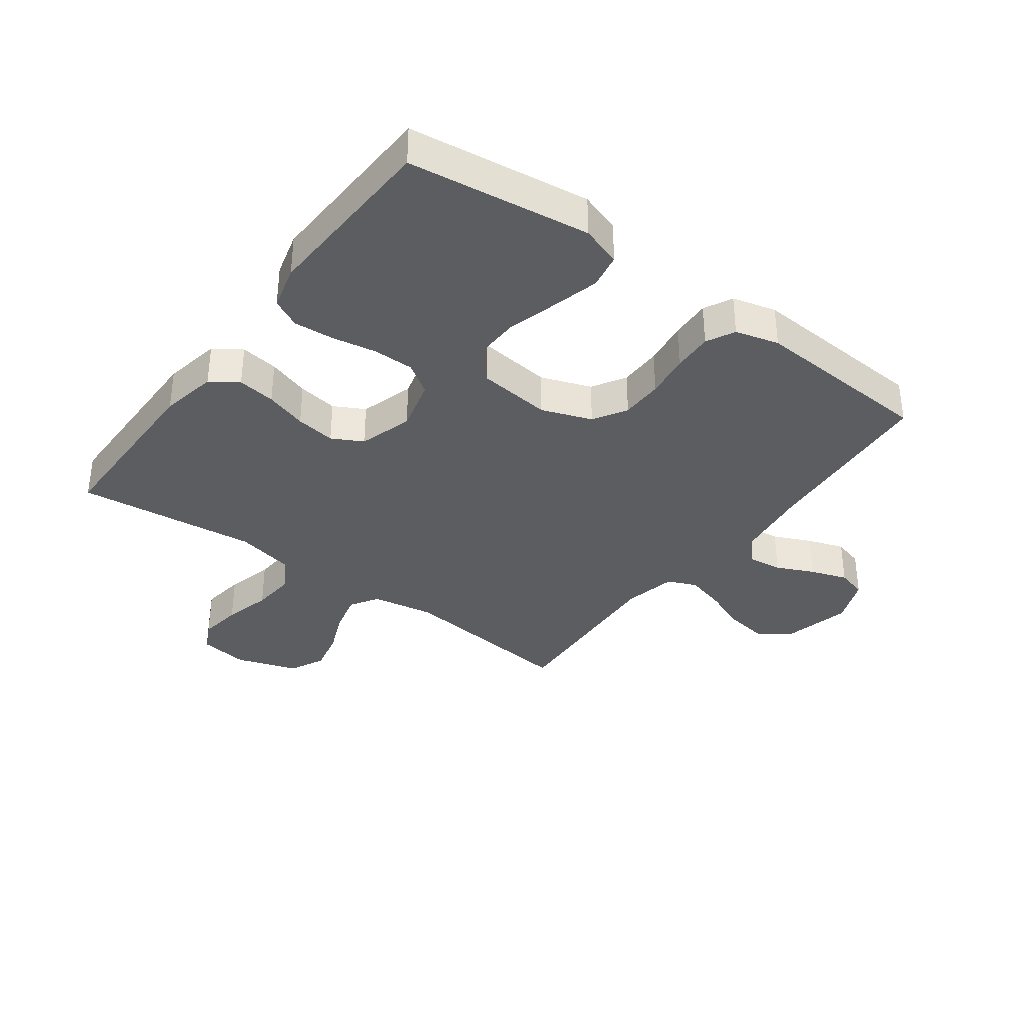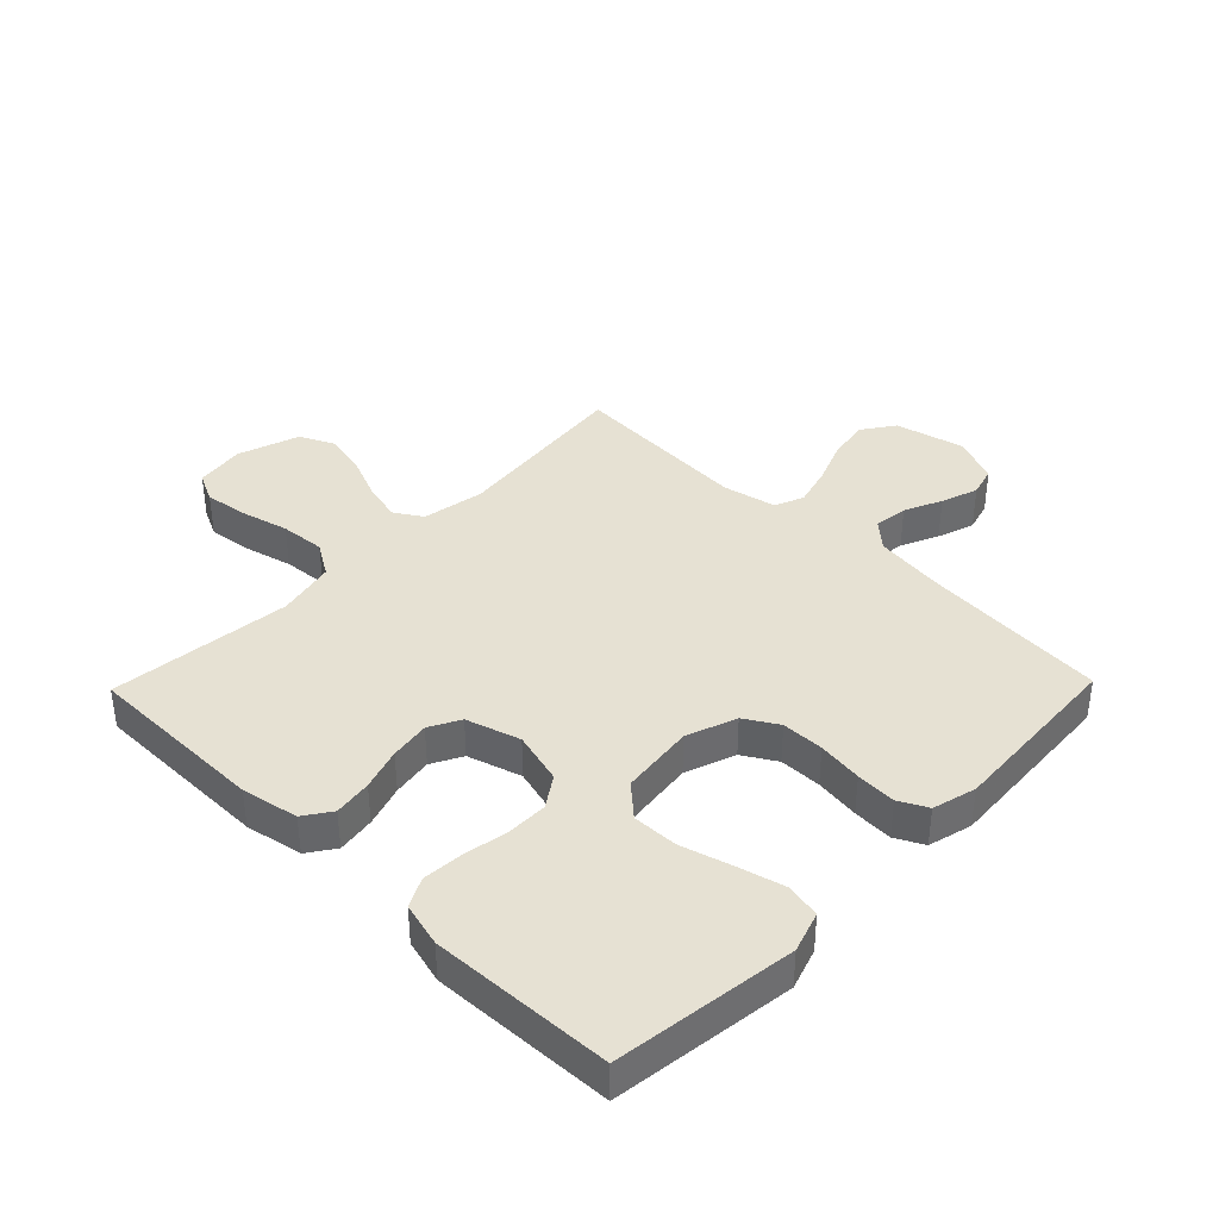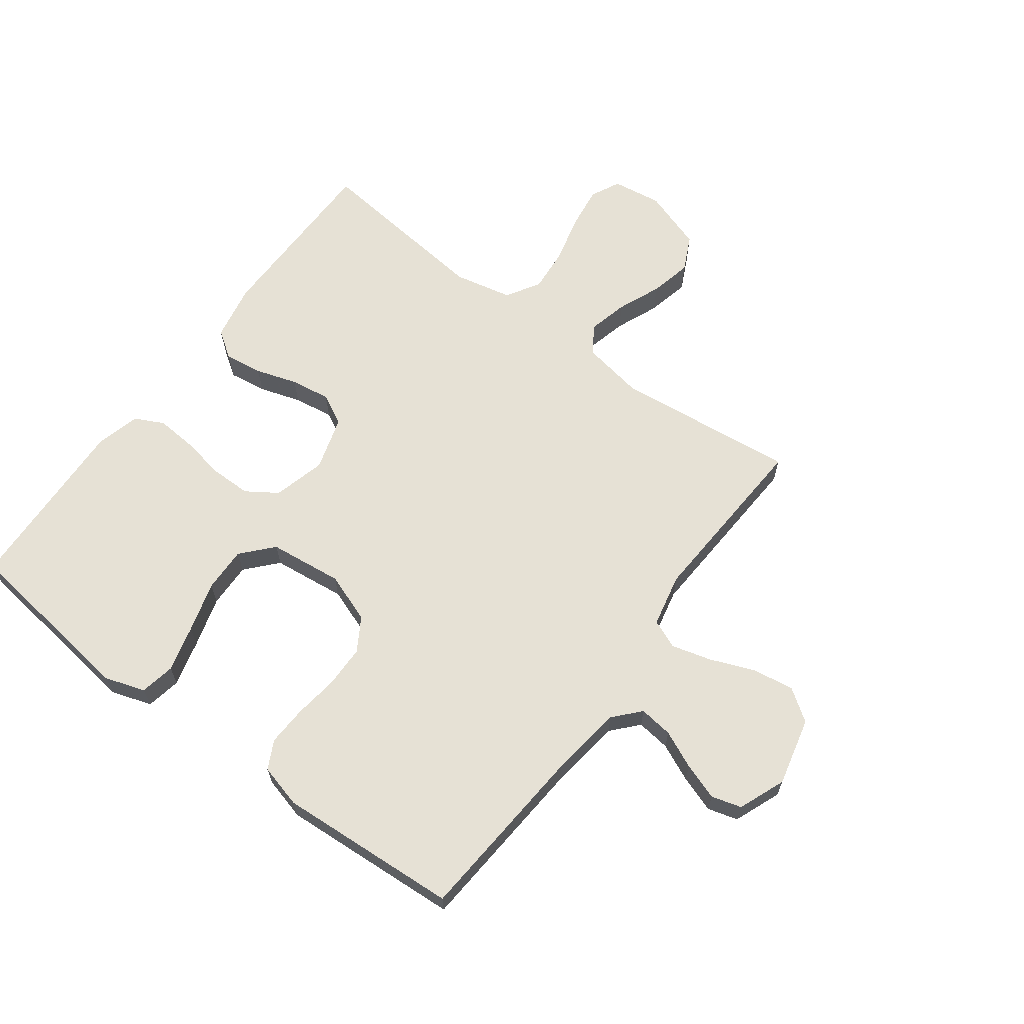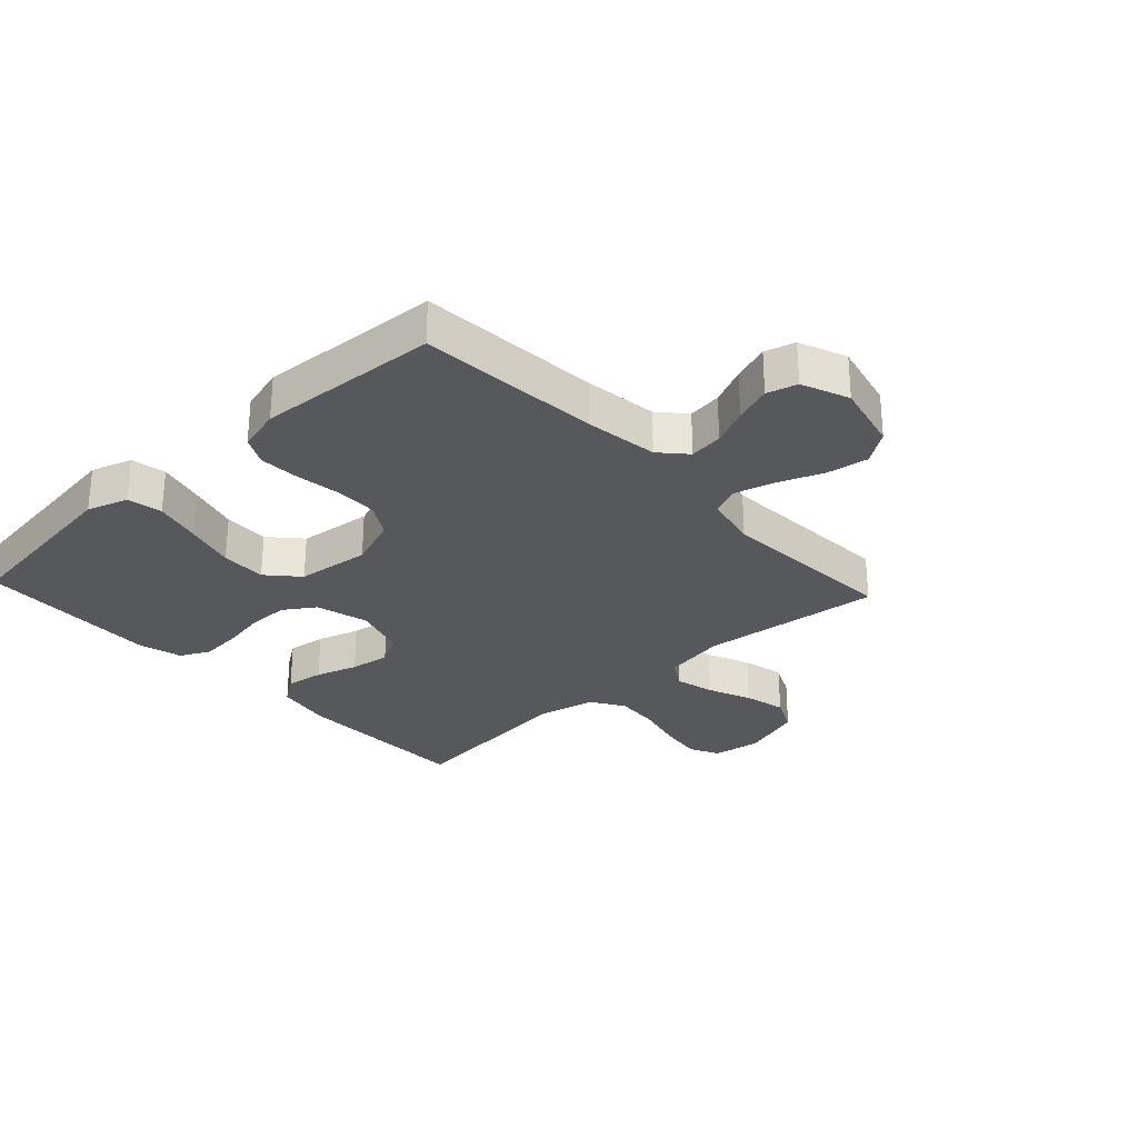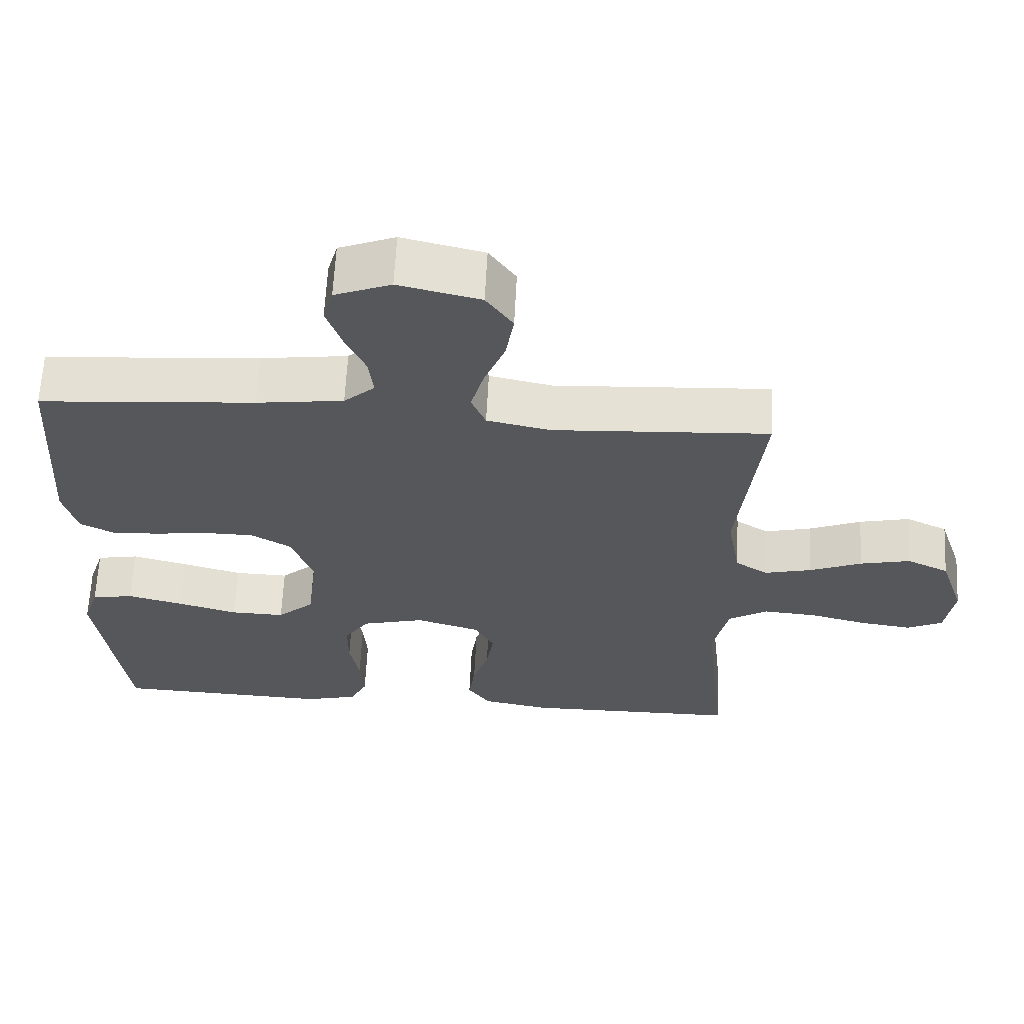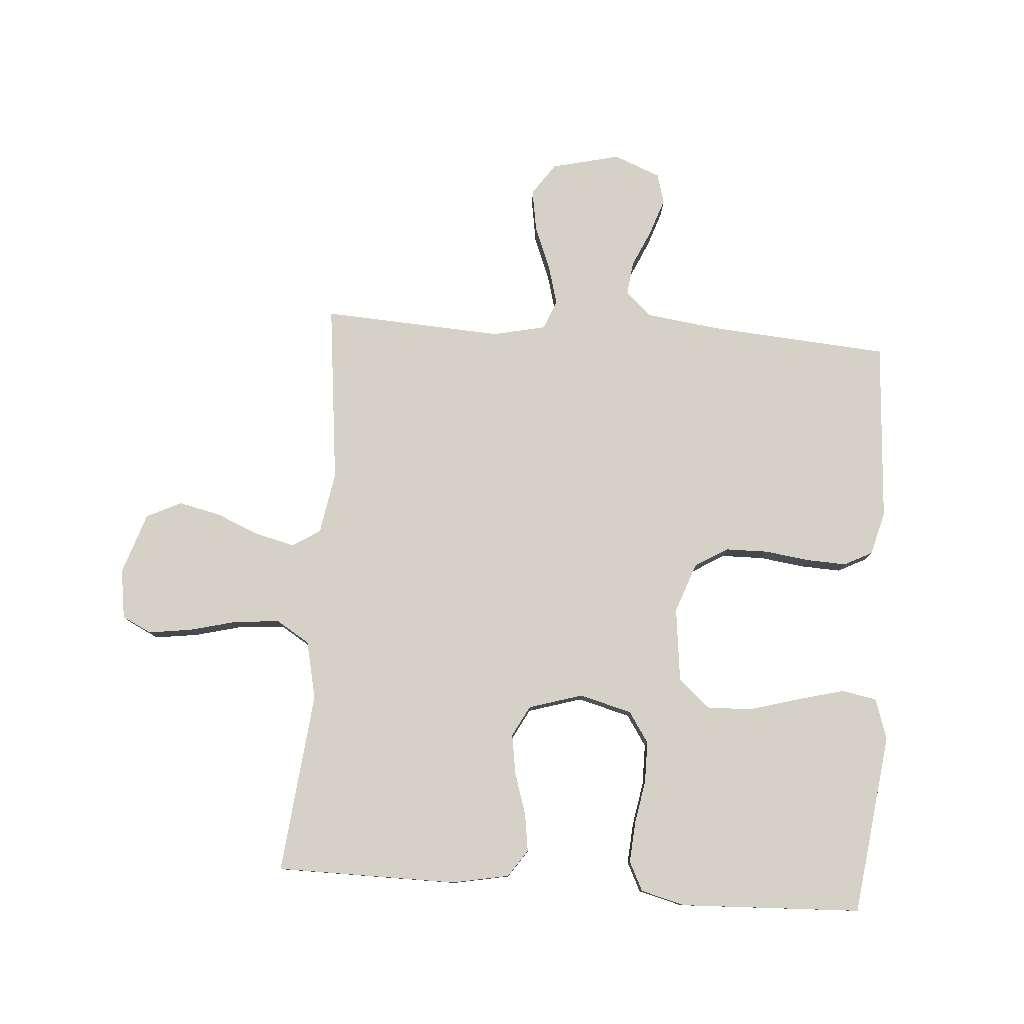
<metadata>
{"format":"obj","ext":"obj","renderer":"f3d","projection":"perspective","resolution":1024,"background":"white","views":[{"elev":-35.5,"azim":-126.4,"up":"+Y"},{"elev":38.7,"azim":-135.8,"up":"+Y"},{"elev":64.7,"azim":-53.4,"up":"+Y"},{"elev":-28.5,"azim":-47.1,"up":"+Y"},{"elev":63.0,"azim":2.9,"up":"+Z"},{"elev":79.2,"azim":-175.9,"up":"+Y"}]}
</metadata>
<code>
v -0.5 0.07 -0.5
v -0.539 0.07 -0.2
v -0.517 0.07 -0.133
v -0.459 0.07 -0.122
v -0.382 0.07 -0.142
v -0.298 0.07 -0.166
v -0.223 0.07 -0.168
v -0.172 0.07 -0.122
v -0.158 0.07 0
v -0.188 0.07 0.083
v -0.243 0.07 0.116
v -0.313 0.07 0.117
v -0.387 0.07 0.107
v -0.453 0.07 0.104
v -0.5 0.07 0.128
v -0.519 0.07 0.2
v -0.5 0.07 0.5
v -0.2 0.07 0.523
v -0.079 0.07 0.539
v -0.036 0.07 0.578
v -0.043 0.07 0.634
v -0.071 0.07 0.696
v -0.092 0.07 0.757
v -0.078 0.07 0.807
v 0 0.07 0.838
v 0.113 0.07 0.811
v 0.15 0.07 0.758
v 0.139 0.07 0.689
v 0.11 0.07 0.616
v 0.092 0.07 0.55
v 0.112 0.07 0.502
v 0.2 0.07 0.483
v 0.5 0.07 0.5
v 0.467 0.07 0.2
v 0.485 0.07 0.097
v 0.531 0.07 0.068
v 0.596 0.07 0.084
v 0.668 0.07 0.114
v 0.738 0.07 0.13
v 0.796 0.07 0.102
v 0.83 0.07 0
v 0.818 0.07 -0.082
v 0.769 0.07 -0.106
v 0.697 0.07 -0.096
v 0.618 0.07 -0.076
v 0.544 0.07 -0.07
v 0.489 0.07 -0.104
v 0.468 0.07 -0.2
v 0.5 0.07 -0.5
v 0.2 0.07 -0.502
v 0.106 0.07 -0.484
v 0.075 0.07 -0.439
v 0.084 0.07 -0.376
v 0.106 0.07 -0.307
v 0.116 0.07 -0.241
v 0.089 0.07 -0.19
v 0 0.07 -0.163
v -0.087 0.07 -0.186
v -0.121 0.07 -0.237
v -0.121 0.07 -0.305
v -0.108 0.07 -0.378
v -0.103 0.07 -0.445
v -0.127 0.07 -0.493
v -0.2 0.07 -0.512
v -0.5 0 -0.5
v -0.539 0 -0.2
v -0.517 0 -0.133
v -0.459 0 -0.122
v -0.382 0 -0.142
v -0.298 0 -0.166
v -0.223 0 -0.168
v -0.172 0 -0.122
v -0.158 0 0
v -0.188 0 0.083
v -0.243 0 0.116
v -0.313 0 0.117
v -0.387 0 0.107
v -0.453 0 0.104
v -0.5 0 0.128
v -0.519 0 0.2
v -0.5 0 0.5
v -0.2 0 0.523
v -0.079 0 0.539
v -0.036 0 0.578
v -0.043 0 0.634
v -0.071 0 0.696
v -0.092 0 0.757
v -0.078 0 0.807
v 0 0 0.838
v 0.113 0 0.811
v 0.15 0 0.758
v 0.139 0 0.689
v 0.11 0 0.616
v 0.092 0 0.55
v 0.112 0 0.502
v 0.2 0 0.483
v 0.5 0 0.5
v 0.467 0 0.2
v 0.485 0 0.097
v 0.531 0 0.068
v 0.596 0 0.084
v 0.668 0 0.114
v 0.738 0 0.13
v 0.796 0 0.102
v 0.83 0 0
v 0.818 0 -0.082
v 0.769 0 -0.106
v 0.697 0 -0.096
v 0.618 0 -0.076
v 0.544 0 -0.07
v 0.489 0 -0.104
v 0.468 0 -0.2
v 0.5 0 -0.5
v 0.2 0 -0.502
v 0.106 0 -0.484
v 0.075 0 -0.439
v 0.084 0 -0.376
v 0.106 0 -0.307
v 0.116 0 -0.241
v 0.089 0 -0.19
v 0 0 -0.163
v -0.087 0 -0.186
v -0.121 0 -0.237
v -0.121 0 -0.305
v -0.108 0 -0.378
v -0.103 0 -0.445
v -0.127 0 -0.493
v -0.2 0 -0.512
f 4 5 6
f 3 4 6
f 2 3 6
f 1 2 6
f 64 1 6
f 63 64 6
f 62 63 6
f 61 62 6
f 60 61 6
f 59 60 6 7
f 58 59 7 8
f 57 58 8 9
f 56 57 9 10
f 52 53 54
f 51 52 54
f 50 51 54
f 49 50 54
f 48 49 54
f 47 48 54 55
f 46 47 55 56
f 43 44 45
f 42 43 45
f 41 42 45
f 40 41 45
f 39 40 45
f 38 39 45
f 37 38 45
f 36 37 45 46
f 46 56 10
f 36 46 10
f 35 36 10
f 32 33 34
f 35 10 11
f 34 35 11
f 32 34 11
f 31 32 11
f 27 28 29
f 26 27 29
f 25 26 29
f 24 25 29
f 23 24 29
f 22 23 29
f 21 22 29
f 20 21 29 30
f 31 11 12
f 30 31 12
f 20 30 12
f 19 20 12
f 16 17 18
f 16 18 19
f 15 16 19
f 14 15 19
f 13 14 19
f 12 13 19
f 70 69 68
f 70 68 67
f 70 67 66
f 70 66 65
f 70 65 128
f 70 128 127
f 70 127 126
f 70 126 125
f 70 125 124
f 71 70 124 123
f 72 71 123 122
f 73 72 122 121
f 74 73 121 120
f 118 117 116
f 118 116 115
f 118 115 114
f 118 114 113
f 118 113 112
f 119 118 112 111
f 120 119 111 110
f 109 108 107
f 109 107 106
f 109 106 105
f 109 105 104
f 109 104 103
f 109 103 102
f 109 102 101
f 110 109 101 100
f 74 120 110
f 74 110 100
f 74 100 99
f 98 97 96
f 75 74 99
f 75 99 98
f 75 98 96
f 75 96 95
f 93 92 91
f 93 91 90
f 93 90 89
f 93 89 88
f 93 88 87
f 93 87 86
f 93 86 85
f 94 93 85 84
f 76 75 95
f 76 95 94
f 76 94 84
f 76 84 83
f 82 81 80
f 83 82 80
f 83 80 79
f 83 79 78
f 83 78 77
f 83 77 76
f 1 65 66 2
f 2 66 67 3
f 3 67 68 4
f 4 68 69 5
f 5 69 70 6
f 6 70 71 7
f 7 71 72 8
f 8 72 73 9
f 9 73 74 10
f 10 74 75 11
f 11 75 76 12
f 12 76 77 13
f 13 77 78 14
f 14 78 79 15
f 15 79 80 16
f 16 80 81 17
f 17 81 82 18
f 18 82 83 19
f 19 83 84 20
f 20 84 85 21
f 21 85 86 22
f 22 86 87 23
f 23 87 88 24
f 24 88 89 25
f 25 89 90 26
f 26 90 91 27
f 27 91 92 28
f 28 92 93 29
f 29 93 94 30
f 30 94 95 31
f 31 95 96 32
f 32 96 97 33
f 33 97 98 34
f 34 98 99 35
f 35 99 100 36
f 36 100 101 37
f 37 101 102 38
f 38 102 103 39
f 39 103 104 40
f 40 104 105 41
f 41 105 106 42
f 42 106 107 43
f 43 107 108 44
f 44 108 109 45
f 45 109 110 46
f 46 110 111 47
f 47 111 112 48
f 48 112 113 49
f 49 113 114 50
f 50 114 115 51
f 51 115 116 52
f 52 116 117 53
f 53 117 118 54
f 54 118 119 55
f 55 119 120 56
f 56 120 121 57
f 57 121 122 58
f 58 122 123 59
f 59 123 124 60
f 60 124 125 61
f 61 125 126 62
f 62 126 127 63
f 63 127 128 64
f 64 128 65 1

</code>
